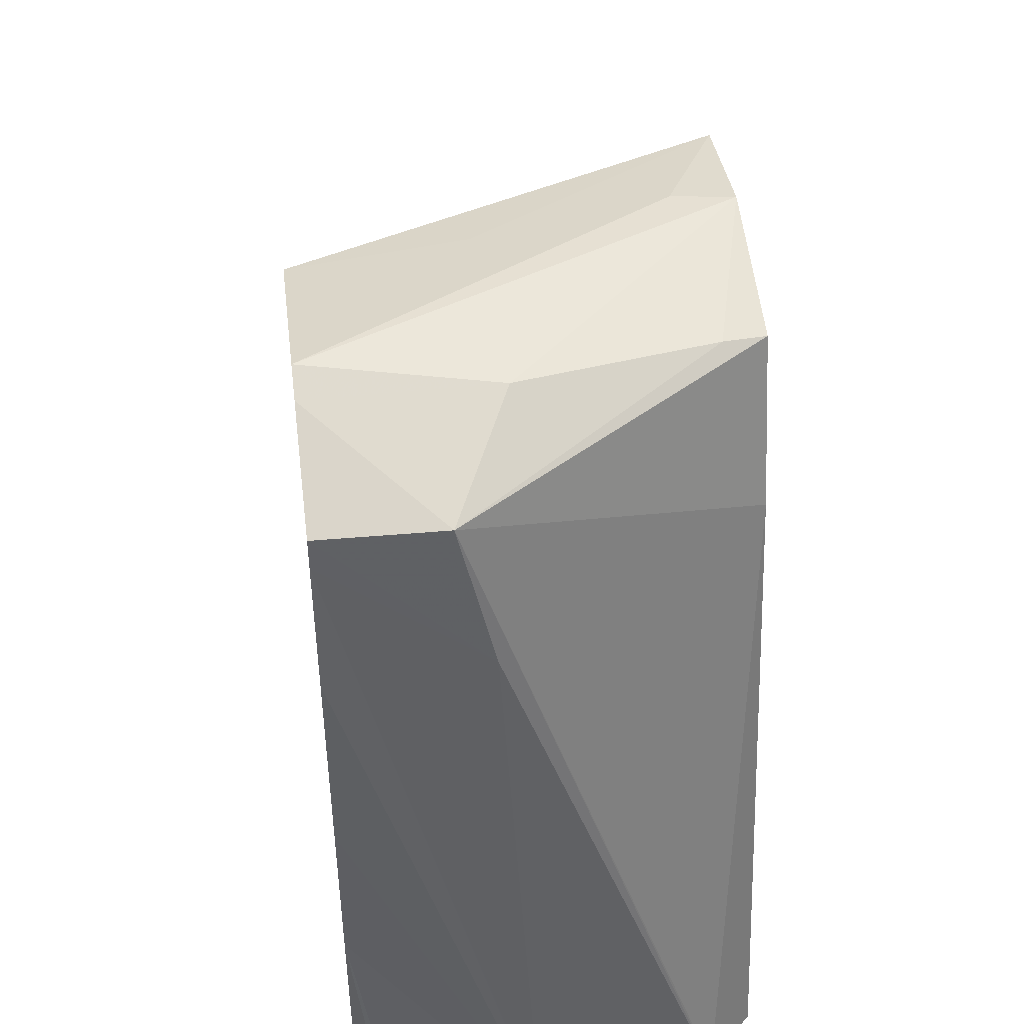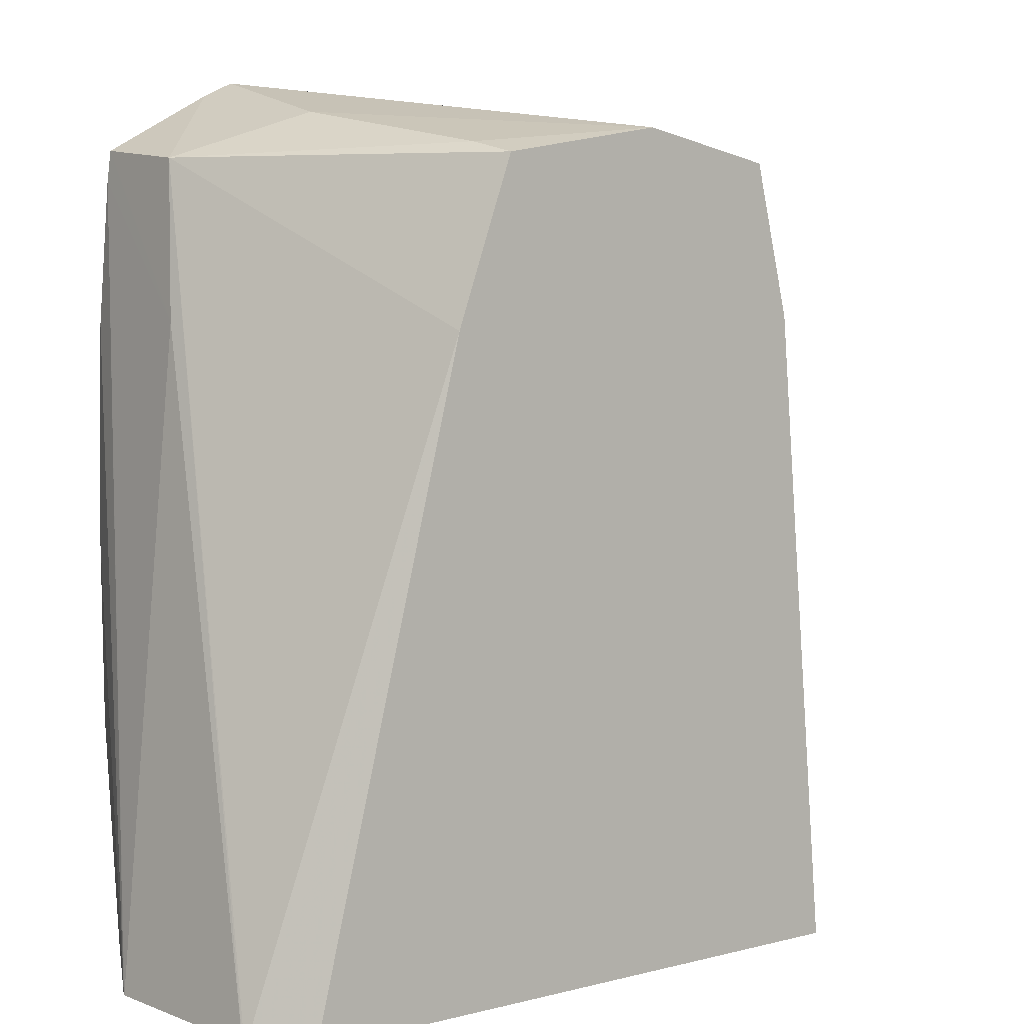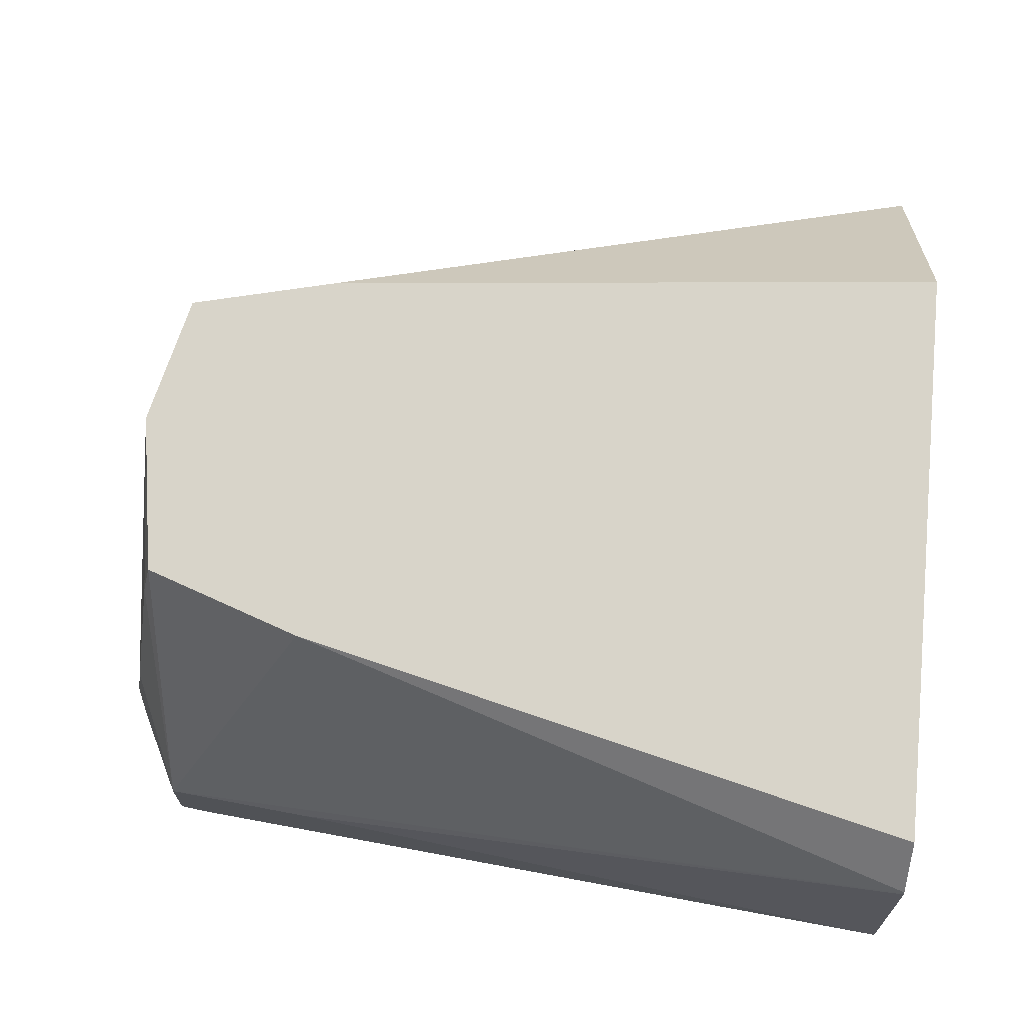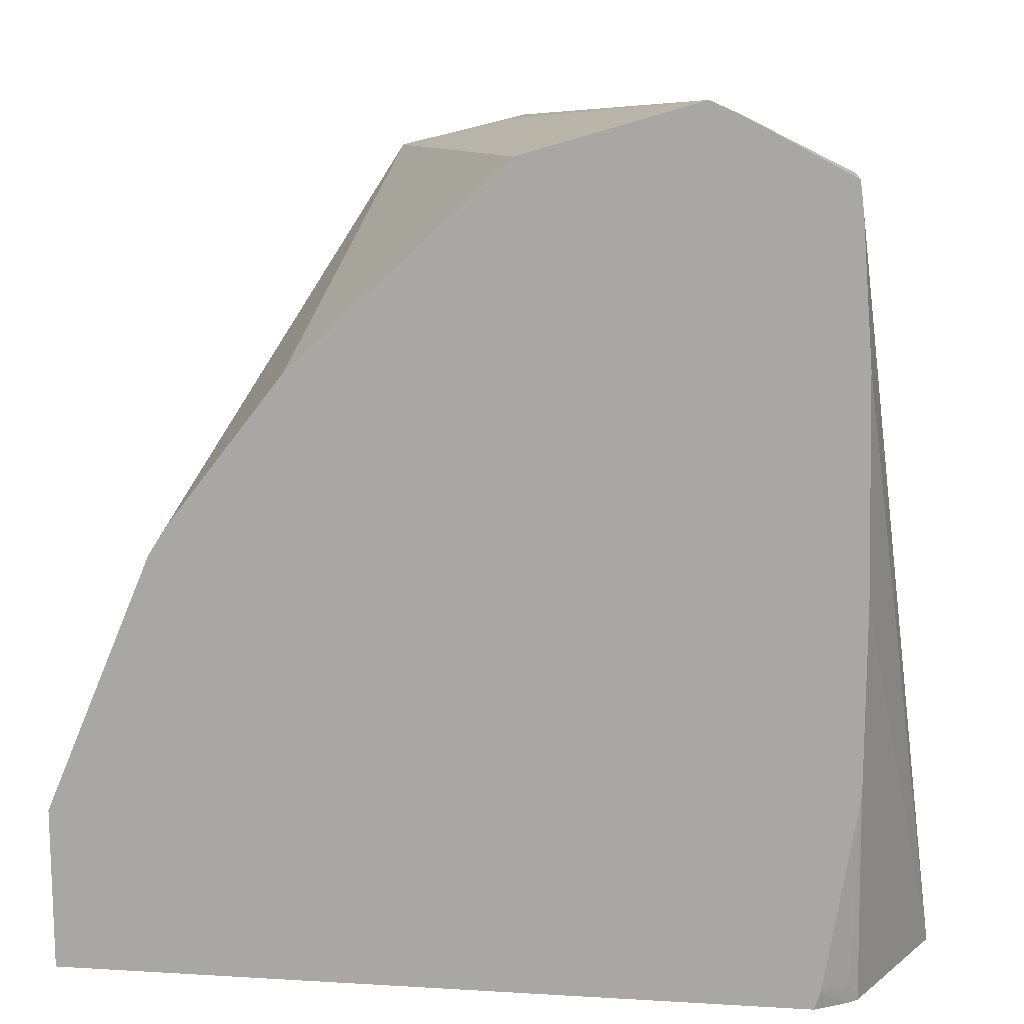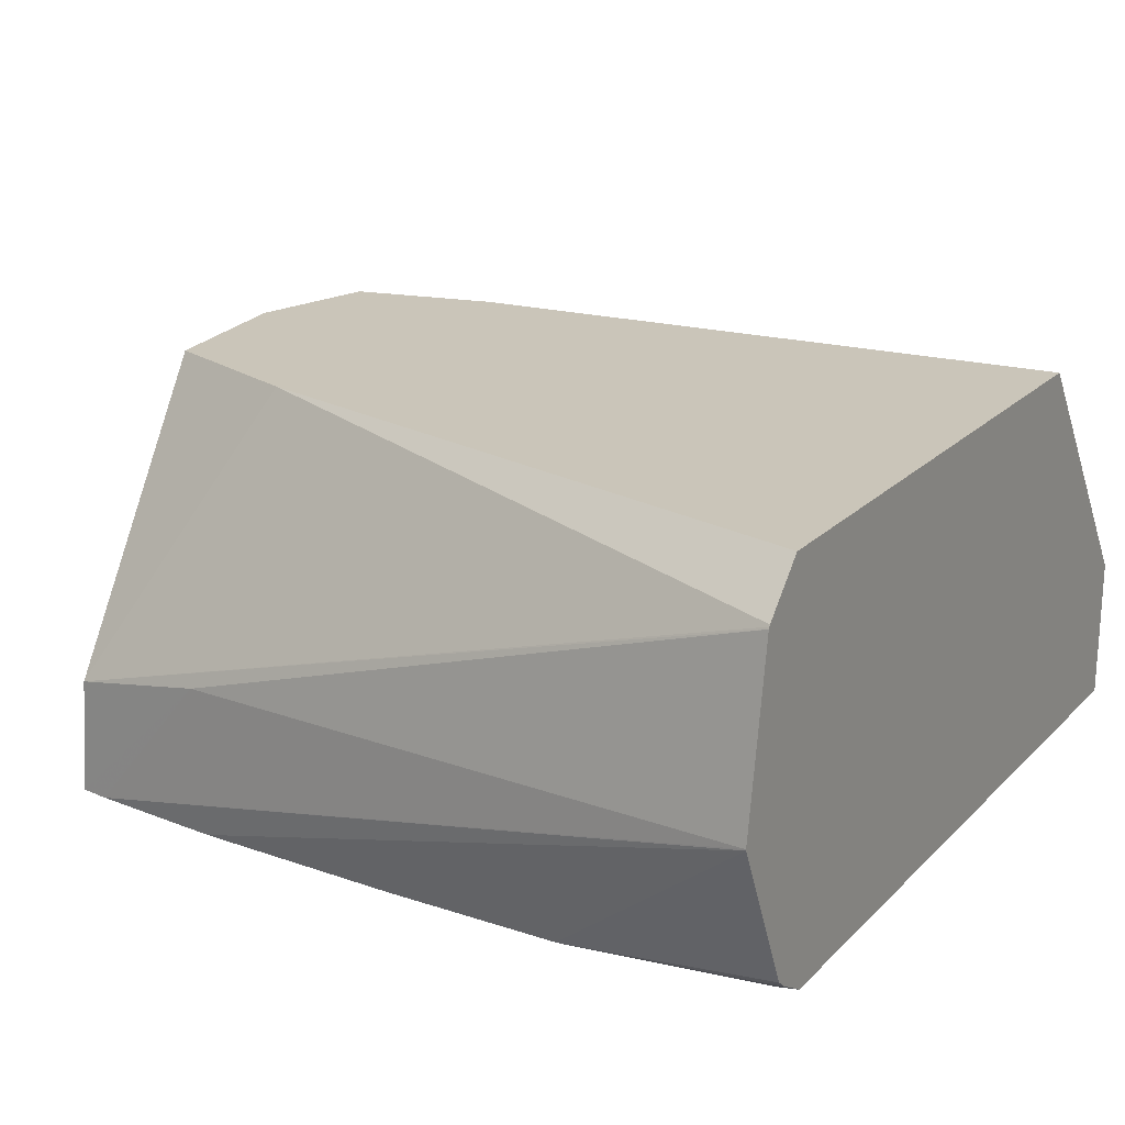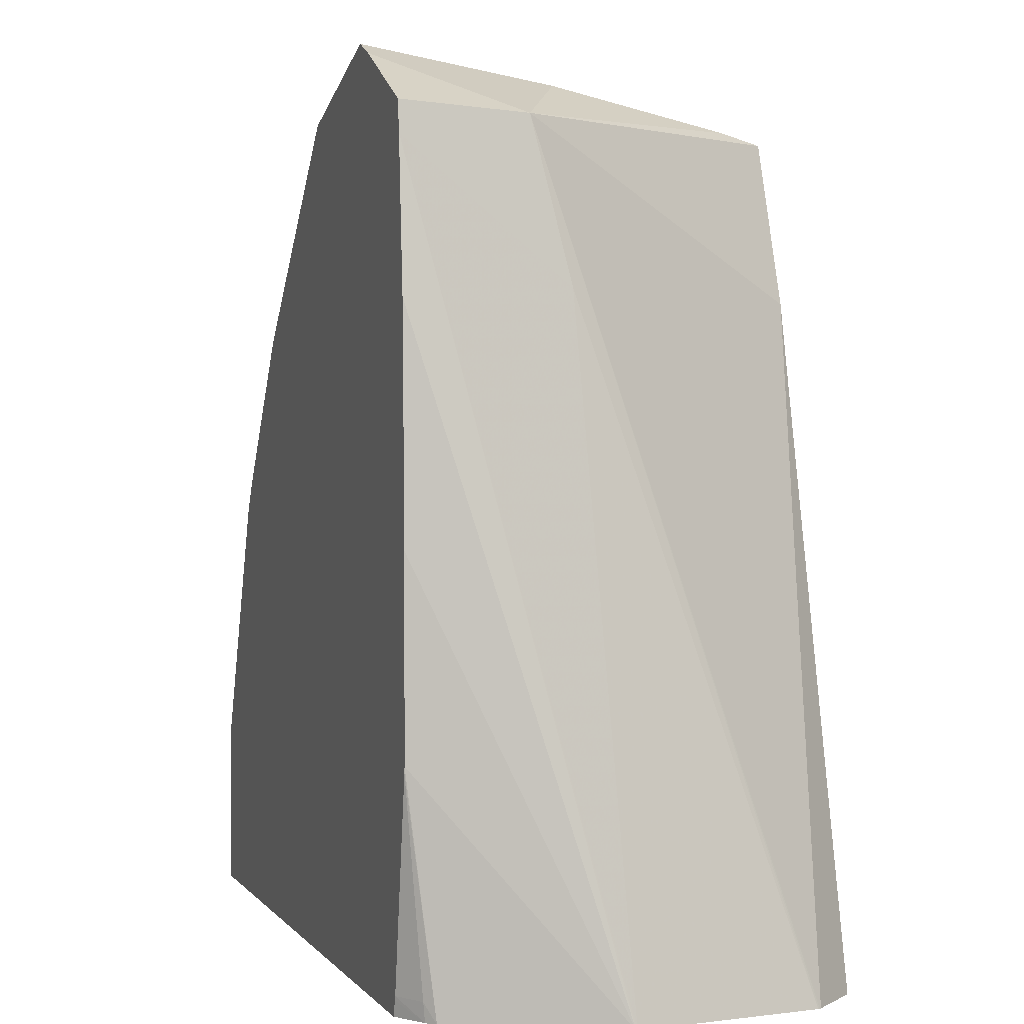
<metadata>
{"format":"obj","ext":"obj","renderer":"f3d","projection":"perspective","resolution":1024,"background":"white","views":[{"elev":47.8,"azim":83.1,"up":"+Z"},{"elev":8.0,"azim":145.2,"up":"+Z"},{"elev":75.6,"azim":94.9,"up":"+Y"},{"elev":13.7,"azim":7.6,"up":"+Z"},{"elev":20.6,"azim":121.0,"up":"+Y"},{"elev":1.3,"azim":72.7,"up":"+Z"}]}
</metadata>
<code>
v -0.0373 -0.04364 0.01287
v -0.0373 -0.04364 0.01415
v -0.0373 -0.04249 0.01287
v -0.03148 -0.04364 0.01287
v -0.03645 -0.04364 0.01619
v -0.03508 -0.04043 0.01892
v -0.03578 -0.04043 0.01287
v -0.03535 -0.04043 0.01777
v -0.03123 -0.04349 0.01287
v -0.03144 -0.04364 0.01298
v -0.03628 -0.04364 0.01643
v -0.0354 -0.04364 0.01758
v -0.03373 -0.04364 0.01914
v -0.03384 -0.04235 0.01918
v -0.03413 -0.0409 0.01918
v -0.03407 -0.04043 0.01918
v -0.0312 -0.04043 0.01287
v -0.03122 -0.04351 0.01301
v -0.03143 -0.04364 0.01301
v -0.03116 -0.04343 0.01287
v -0.03238 -0.04364 0.01954
v -0.03229 -0.04225 0.0193
v -0.03274 -0.04076 0.01907
v -0.03283 -0.04043 0.019
v -0.0324 -0.04043 0.01777
v -0.03085 -0.04079 0.01287
v -0.03118 -0.04364 0.01455
v -0.03061 -0.04222 0.01287
v -0.03118 -0.04364 0.01459
v -0.03216 -0.04364 0.01944
v -0.03136 -0.04272 0.01896
v -0.03084 -0.0408 0.01287
v -0.03131 -0.04364 0.01878
v -0.03122 -0.04364 0.01769
v -0.03118 -0.04364 0.01602
v -0.03061 -0.04221 0.01287
v -0.03134 -0.04364 0.01901
v -0.03122 -0.04246 0.01777
v -0.03083 -0.04082 0.01287
f 1 2 3
f 1 3 7
f 1 7 17
f 1 17 26
f 1 26 32
f 1 32 39
f 1 39 36
f 1 36 28
f 1 28 20
f 1 20 9
f 1 9 4
f 1 4 10
f 1 10 19
f 1 19 27
f 1 27 29
f 1 29 35
f 1 35 34
f 1 34 33
f 1 33 37
f 1 37 30
f 1 30 21
f 1 21 13
f 1 13 12
f 1 12 11
f 1 11 5
f 1 5 2
f 2 5 6
f 2 6 3
f 3 6 8
f 3 8 7
f 4 9 10
f 5 11 6
f 6 11 12
f 6 12 13
f 6 13 14
f 6 14 15
f 6 15 16
f 6 16 24
f 6 24 25
f 6 25 17
f 6 17 7
f 6 7 8
f 9 18 19
f 9 19 10
f 9 20 18
f 13 21 14
f 14 21 15
f 15 21 16
f 16 21 22
f 16 22 23
f 16 23 24
f 17 25 26
f 18 20 27
f 18 27 19
f 20 28 29
f 20 29 27
f 21 30 22
f 22 30 31
f 22 31 23
f 23 31 24
f 24 31 25
f 25 31 26
f 26 31 32
f 28 33 34
f 28 34 35
f 28 35 29
f 28 36 33
f 30 37 31
f 31 37 38
f 31 38 39
f 31 39 32
f 33 36 38
f 33 38 37
f 36 39 38

</code>
